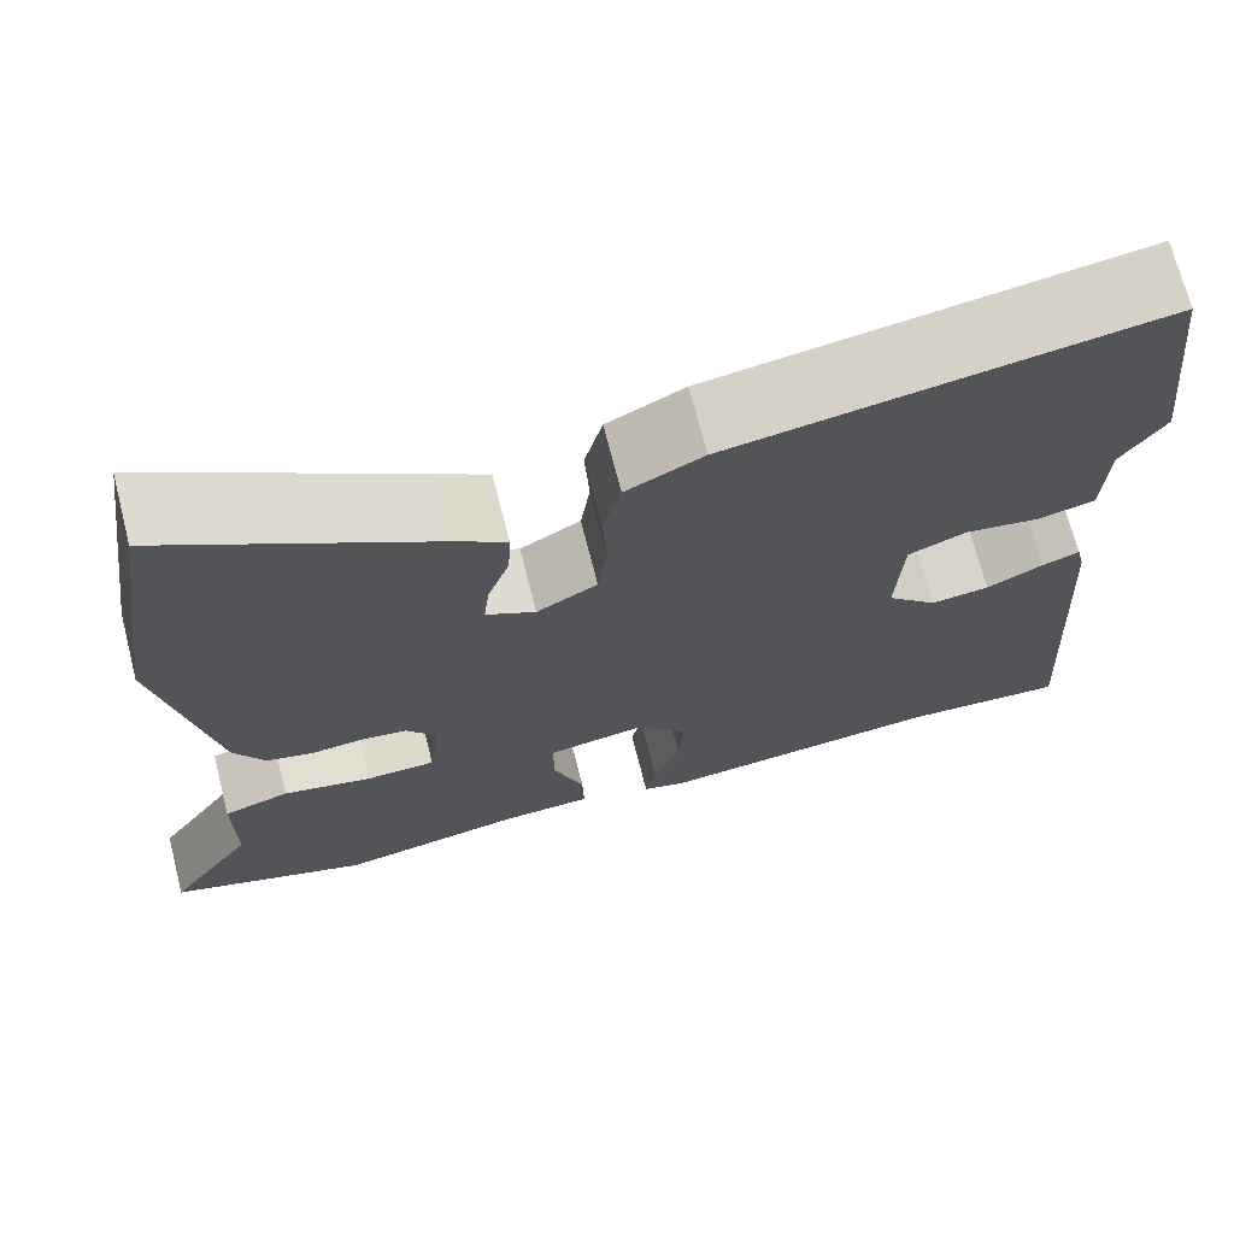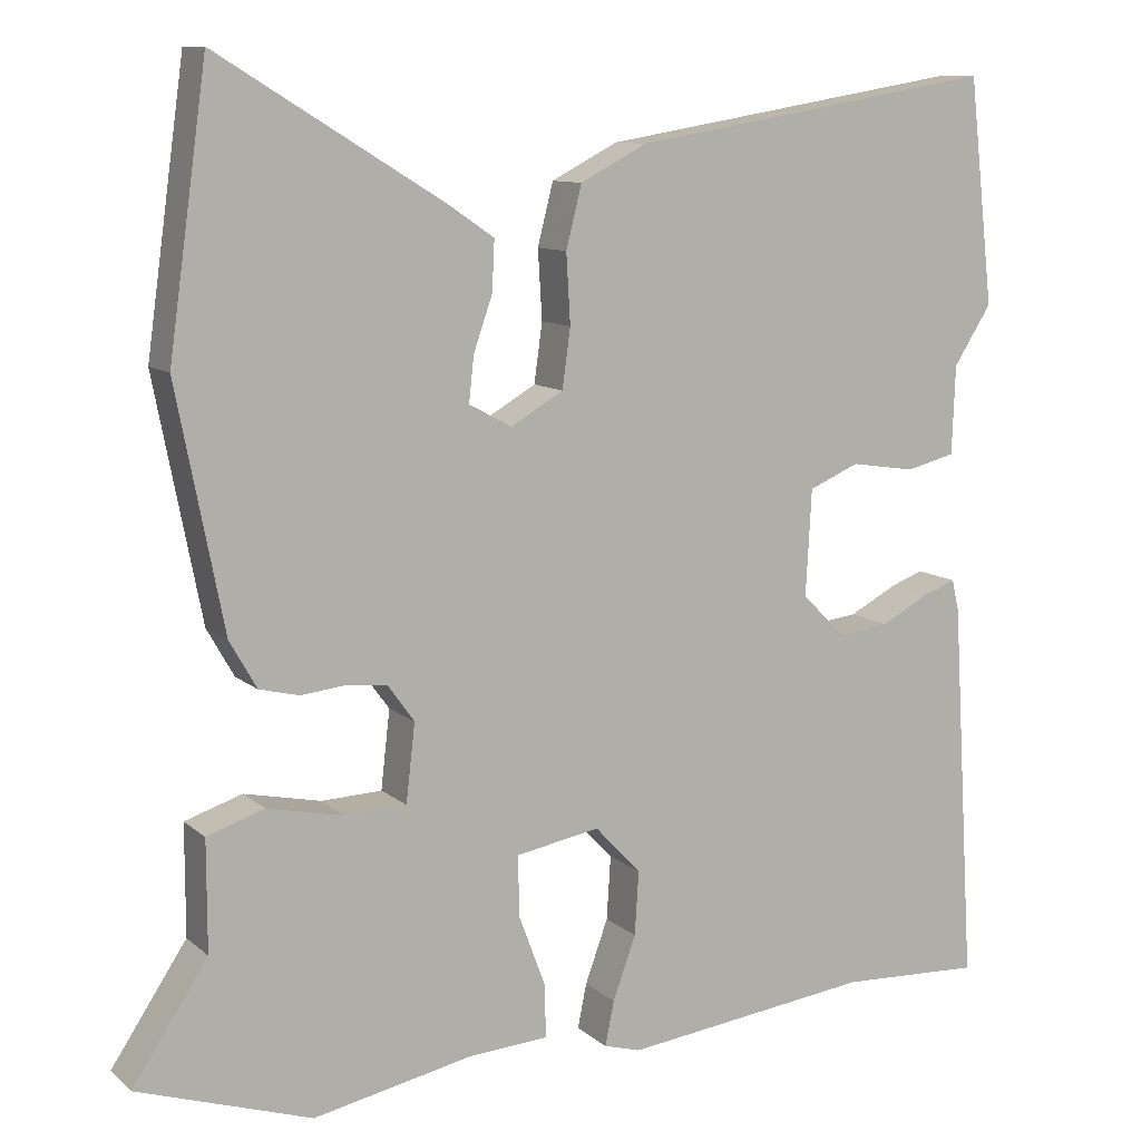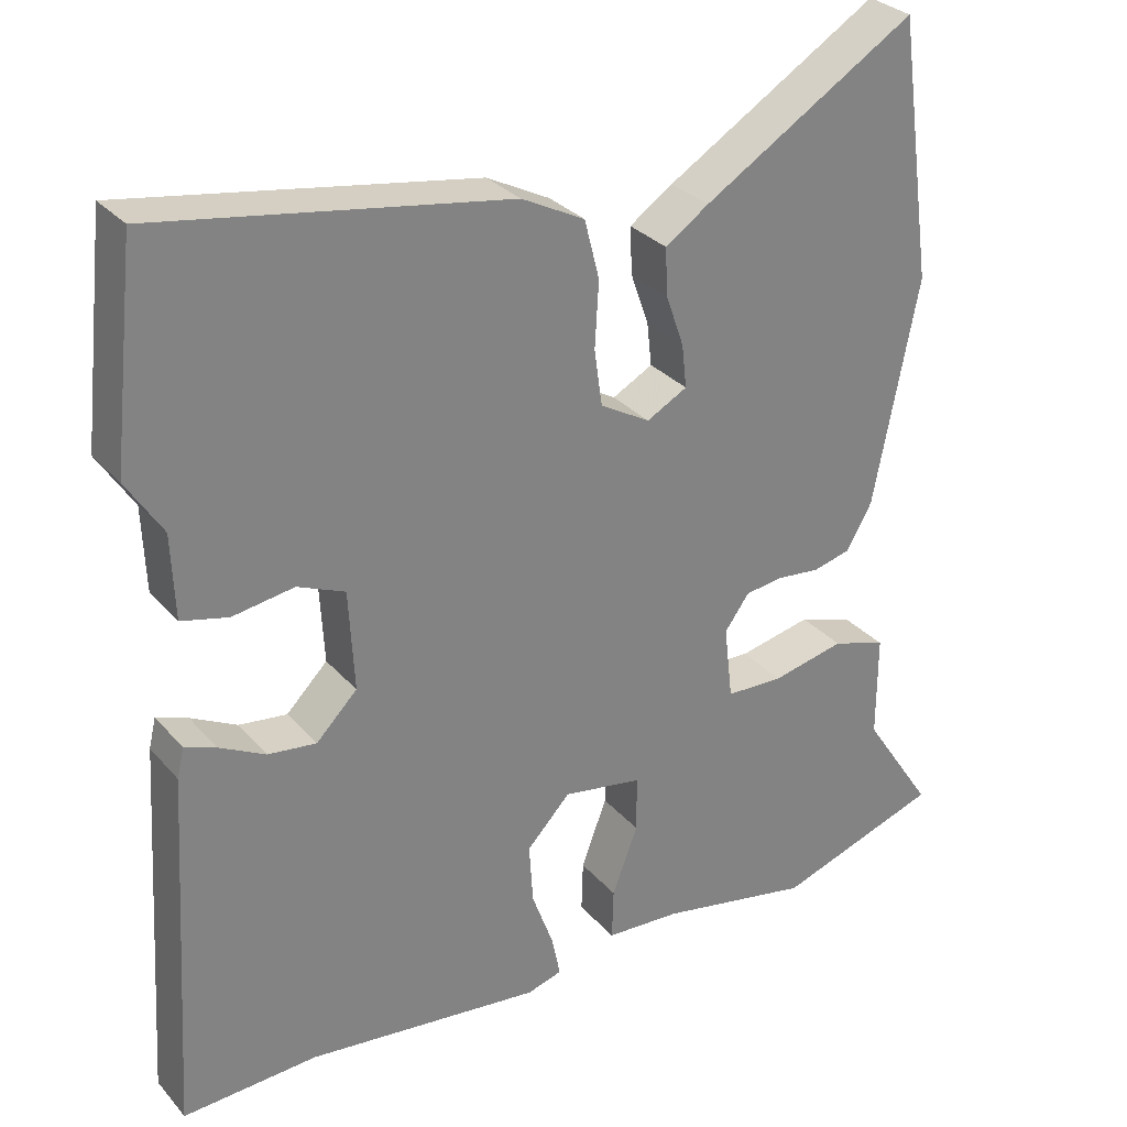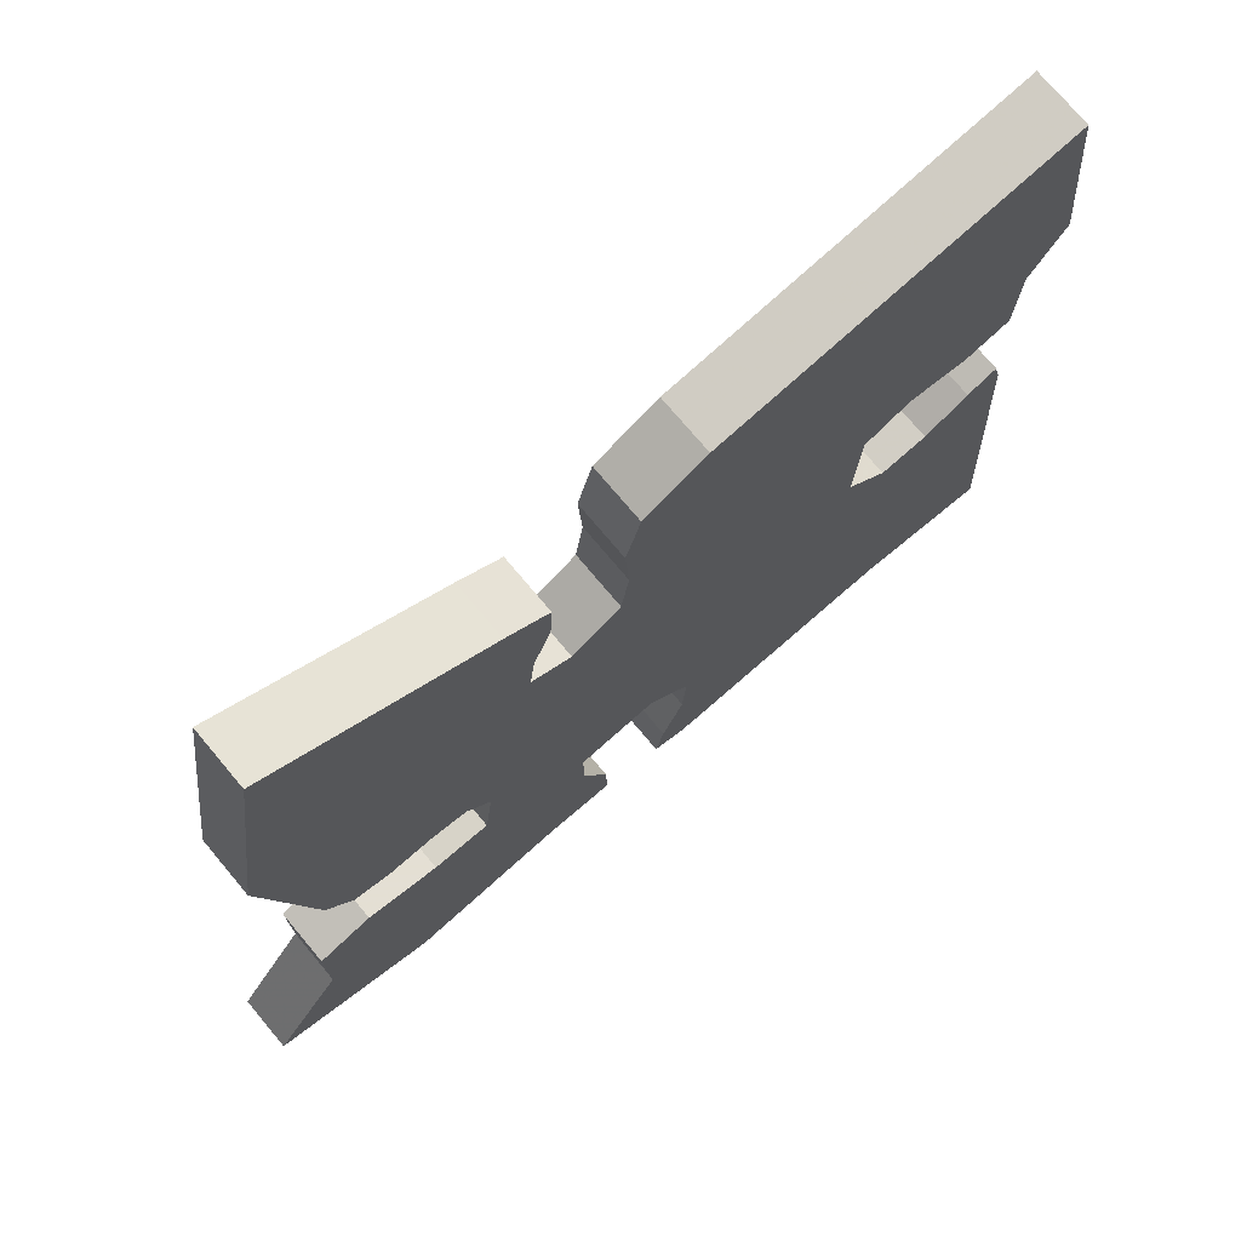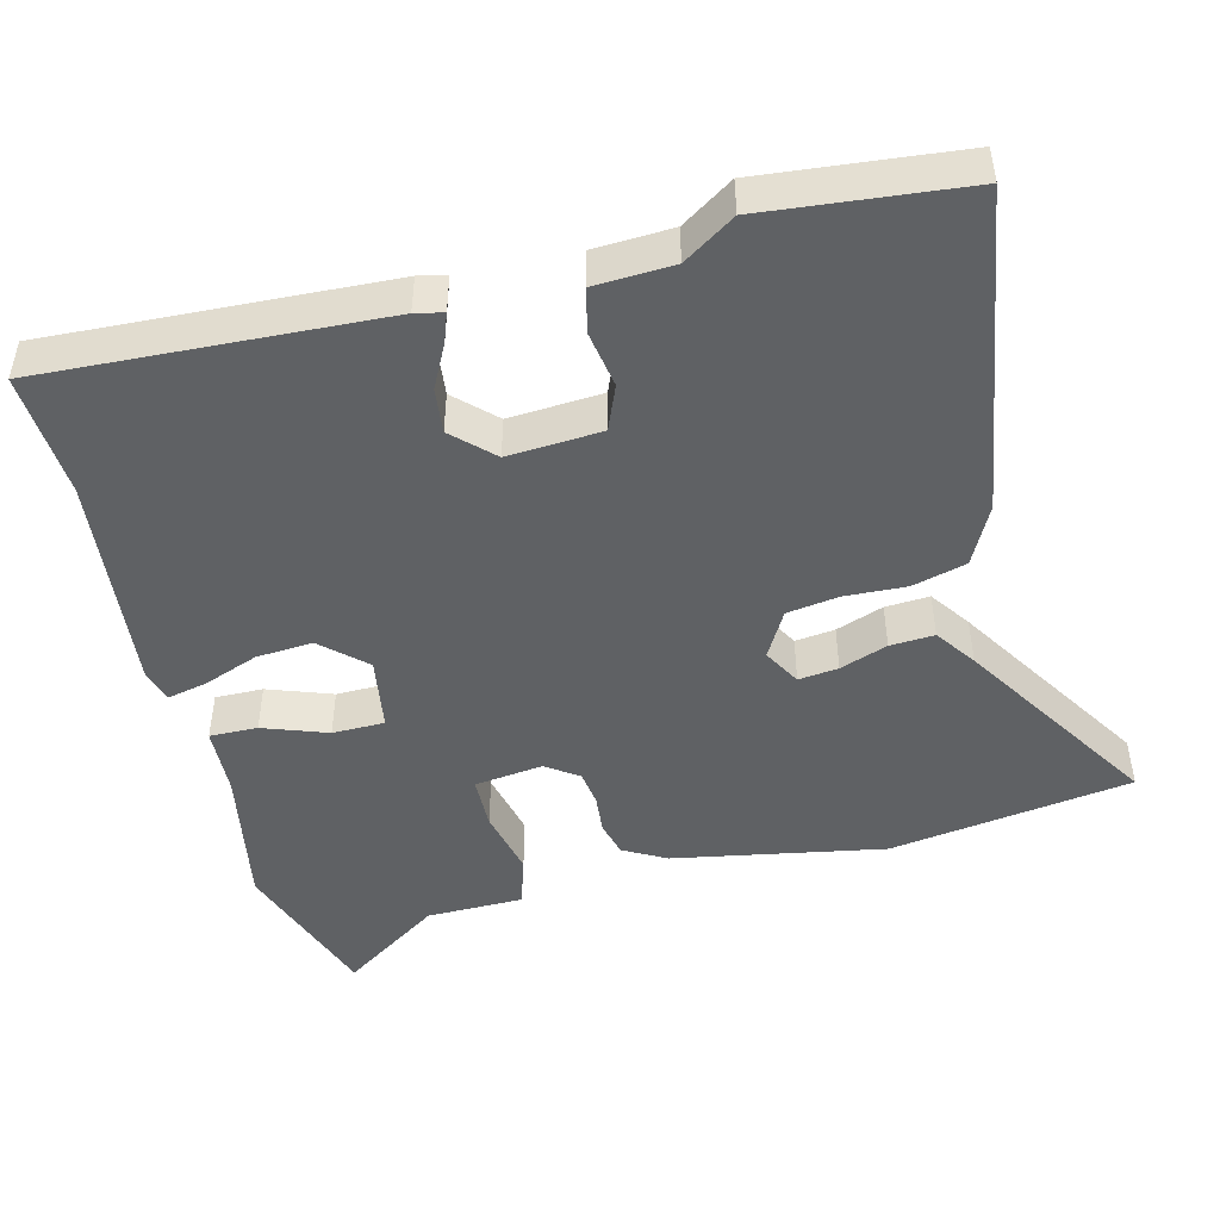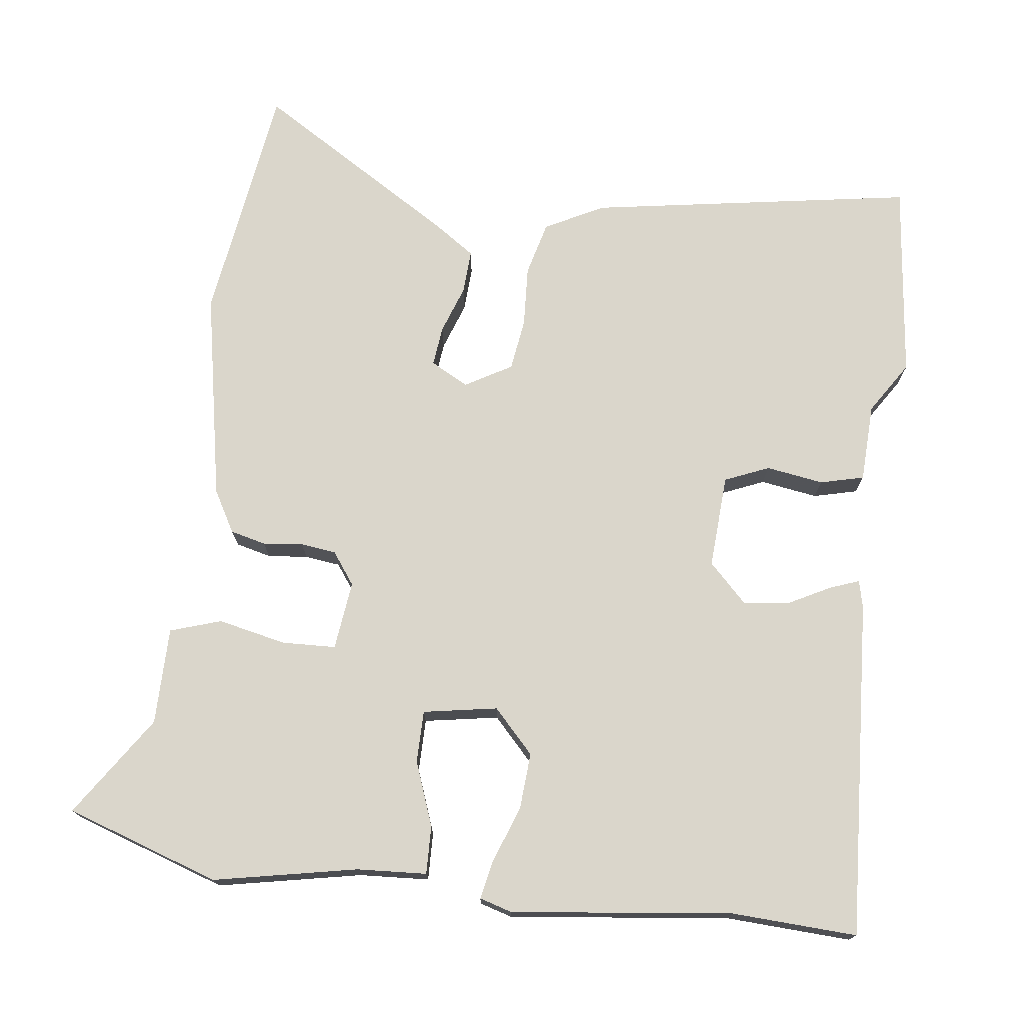
<metadata>
{"format":"obj","ext":"obj","renderer":"f3d","projection":"perspective","resolution":1024,"background":"white","views":[{"elev":70.6,"azim":165.7,"up":"+Z"},{"elev":10.3,"azim":152.5,"up":"+Z"},{"elev":30.2,"azim":-33.1,"up":"+Z"},{"elev":74.5,"azim":140.0,"up":"+Z"},{"elev":-46.7,"azim":-75.1,"up":"+Y"},{"elev":73.8,"azim":-172.7,"up":"+Y"}]}
</metadata>
<code>
v 0.593 0.07 -0.469
v 0.381 0.07 -0.539
v 0.184 0.07 -0.499
v 0.088 0.07 -0.493
v 0.09 0.07 -0.427
v 0.123 0.07 -0.339
v 0.123 0.07 -0.267
v 0.021 0.07 -0.249
v -0.035 0.07 -0.308
v -0.03 0.07 -0.386
v -0.002 0.07 -0.463
v 0.009 0.07 -0.517
v -0.036 0.07 -0.53
v -0.34 0.07 -0.493
v -0.513 0.07 -0.501
v -0.484 0.07 -0.035
v -0.475 0.07 0.003
v -0.435 0.07 -0.012
v -0.376 0.07 -0.043
v -0.314 0.07 -0.051
v -0.261 0.07 0.002
v -0.268 0.07 0.131
v -0.329 0.07 0.157
v -0.408 0.07 0.145
v -0.468 0.07 0.16
v -0.472 0.07 0.268
v -0.518 0.07 0.34
v -0.487 0.07 0.614
v -0.039 0.07 0.539
v 0.042 0.07 0.497
v 0.061 0.07 0.422
v 0.056 0.07 0.338
v 0.066 0.07 0.266
v 0.13 0.07 0.229
v 0.182 0.07 0.257
v 0.176 0.07 0.312
v 0.153 0.07 0.378
v 0.15 0.07 0.439
v 0.206 0.07 0.477
v 0.48 0.07 0.644
v 0.527 0.07 0.309
v 0.47 0.07 0.019
v 0.437 0.07 -0.039
v 0.388 0.07 -0.051
v 0.333 0.07 -0.045
v 0.284 0.07 -0.051
v 0.252 0.07 -0.095
v 0.263 0.07 -0.19
v 0.337 0.07 -0.193
v 0.431 0.07 -0.173
v 0.501 0.07 -0.196
v 0.501 0.07 -0.33
v 0.593 0 -0.469
v 0.381 0 -0.539
v 0.184 0 -0.499
v 0.088 0 -0.493
v 0.09 0 -0.427
v 0.123 0 -0.339
v 0.123 0 -0.267
v 0.021 0 -0.249
v -0.035 0 -0.308
v -0.03 0 -0.386
v -0.002 0 -0.463
v 0.009 0 -0.517
v -0.036 0 -0.53
v -0.34 0 -0.493
v -0.513 0 -0.501
v -0.484 0 -0.035
v -0.475 0 0.003
v -0.435 0 -0.012
v -0.376 0 -0.043
v -0.314 0 -0.051
v -0.261 0 0.002
v -0.268 0 0.131
v -0.329 0 0.157
v -0.408 0 0.145
v -0.468 0 0.16
v -0.472 0 0.268
v -0.518 0 0.34
v -0.487 0 0.614
v -0.039 0 0.539
v 0.042 0 0.497
v 0.061 0 0.422
v 0.056 0 0.338
v 0.066 0 0.266
v 0.13 0 0.229
v 0.182 0 0.257
v 0.176 0 0.312
v 0.153 0 0.378
v 0.15 0 0.439
v 0.206 0 0.477
v 0.48 0 0.644
v 0.527 0 0.309
v 0.47 0 0.019
v 0.437 0 -0.039
v 0.388 0 -0.051
v 0.333 0 -0.045
v 0.284 0 -0.051
v 0.252 0 -0.095
v 0.263 0 -0.19
v 0.337 0 -0.193
v 0.431 0 -0.173
v 0.501 0 -0.196
v 0.501 0 -0.33
f 49 50 51 52
f 48 49 52 1
f 42 43 44 45
f 42 45 46
f 41 42 46
f 40 41 46 47
f 36 37 38 39
f 35 36 39 40
f 29 30 31 32
f 29 32 33
f 26 27 28 29
f 26 29 33
f 23 24 25 26
f 22 23 26 33
f 21 22 33 34
f 16 17 18 19
f 14 15 16 19
f 14 19 20
f 10 11 12 13
f 9 10 13 14
f 8 9 14 20
f 3 4 5 6
f 3 6 7
f 48 1 2 3
f 47 48 3 7
f 35 40 47 7
f 20 21 34 35
f 7 8 20 35
f 104 103 102 101
f 53 104 101 100
f 97 96 95 94
f 98 97 94
f 98 94 93
f 99 98 93 92
f 91 90 89 88
f 92 91 88 87
f 84 83 82 81
f 85 84 81
f 81 80 79 78
f 85 81 78
f 78 77 76 75
f 85 78 75 74
f 86 85 74 73
f 71 70 69 68
f 71 68 67 66
f 72 71 66
f 65 64 63 62
f 66 65 62 61
f 72 66 61 60
f 58 57 56 55
f 59 58 55
f 55 54 53 100
f 59 55 100 99
f 59 99 92 87
f 87 86 73 72
f 87 72 60 59
f 1 53 54 2
f 2 54 55 3
f 3 55 56 4
f 4 56 57 5
f 5 57 58 6
f 6 58 59 7
f 7 59 60 8
f 8 60 61 9
f 9 61 62 10
f 10 62 63 11
f 11 63 64 12
f 12 64 65 13
f 13 65 66 14
f 14 66 67 15
f 15 67 68 16
f 16 68 69 17
f 17 69 70 18
f 18 70 71 19
f 19 71 72 20
f 20 72 73 21
f 21 73 74 22
f 22 74 75 23
f 23 75 76 24
f 24 76 77 25
f 25 77 78 26
f 26 78 79 27
f 27 79 80 28
f 28 80 81 29
f 29 81 82 30
f 30 82 83 31
f 31 83 84 32
f 32 84 85 33
f 33 85 86 34
f 34 86 87 35
f 35 87 88 36
f 36 88 89 37
f 37 89 90 38
f 38 90 91 39
f 39 91 92 40
f 40 92 93 41
f 41 93 94 42
f 42 94 95 43
f 43 95 96 44
f 44 96 97 45
f 45 97 98 46
f 46 98 99 47
f 47 99 100 48
f 48 100 101 49
f 49 101 102 50
f 50 102 103 51
f 51 103 104 52
f 52 104 53 1

</code>
